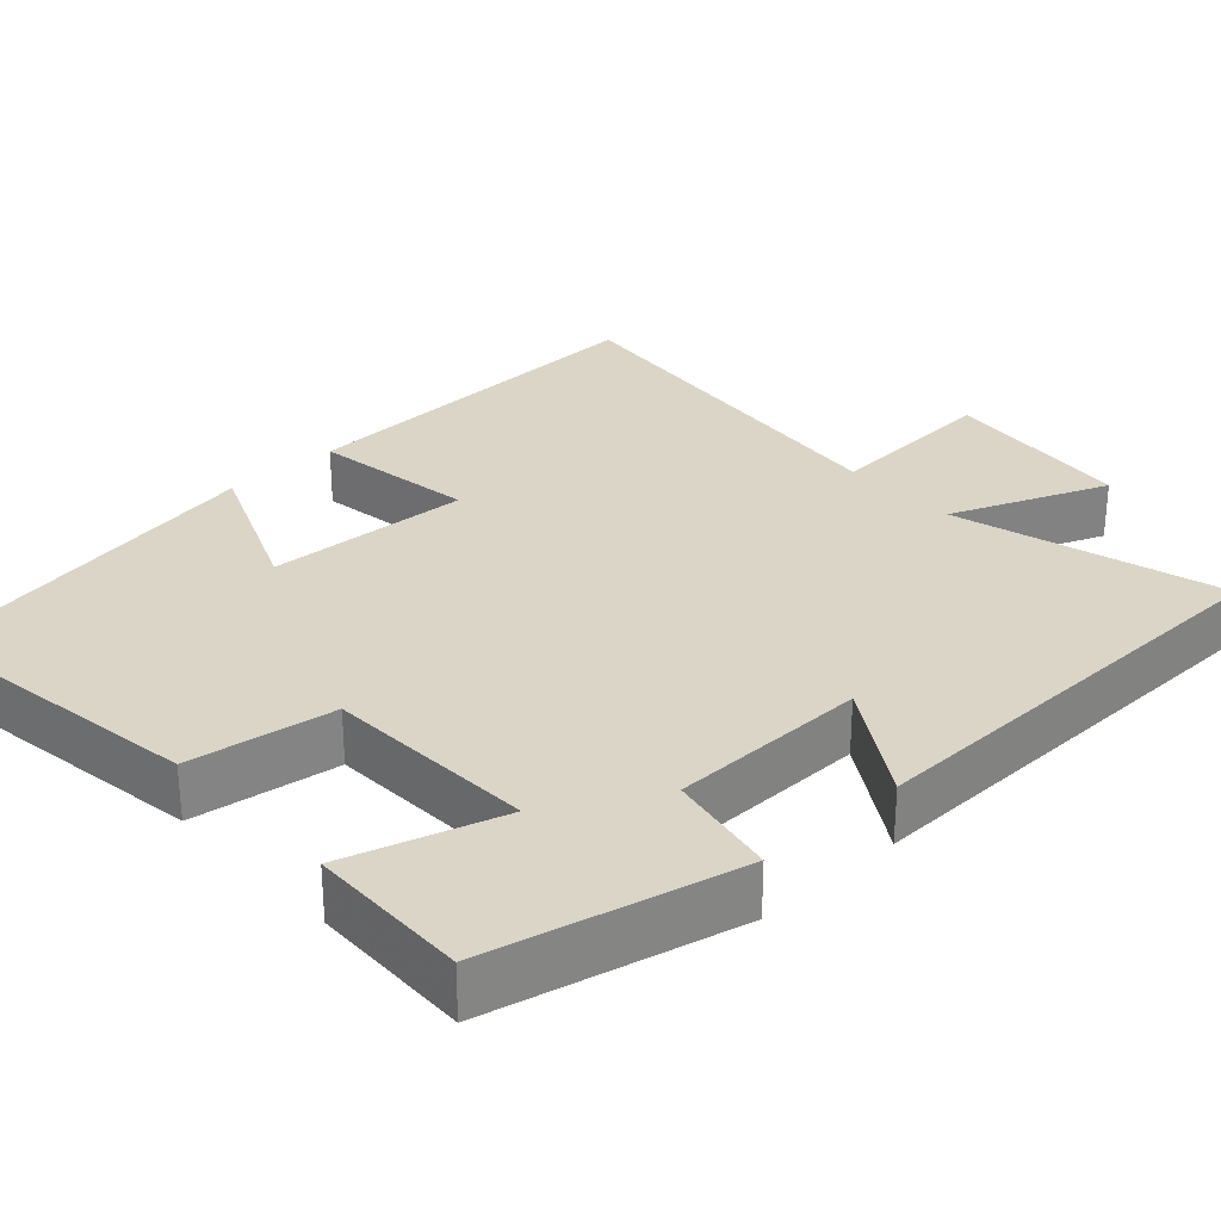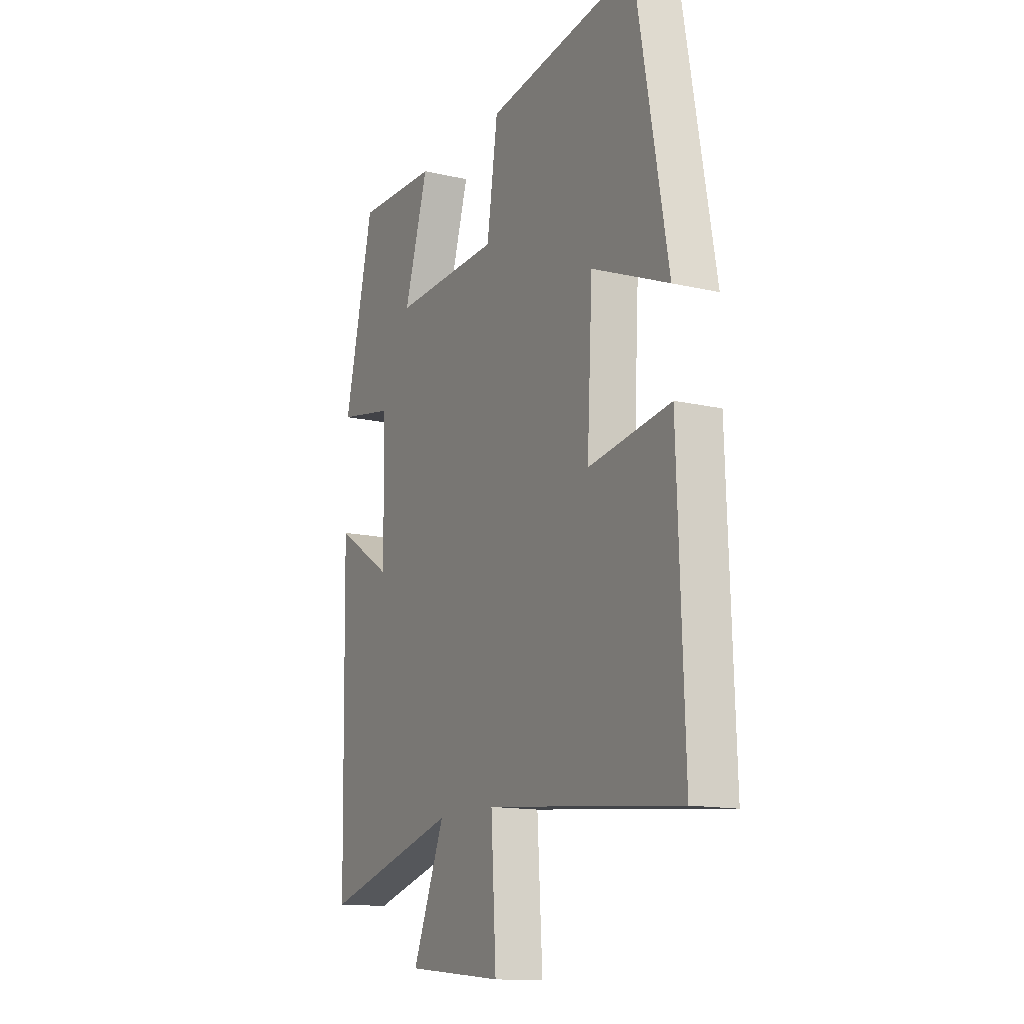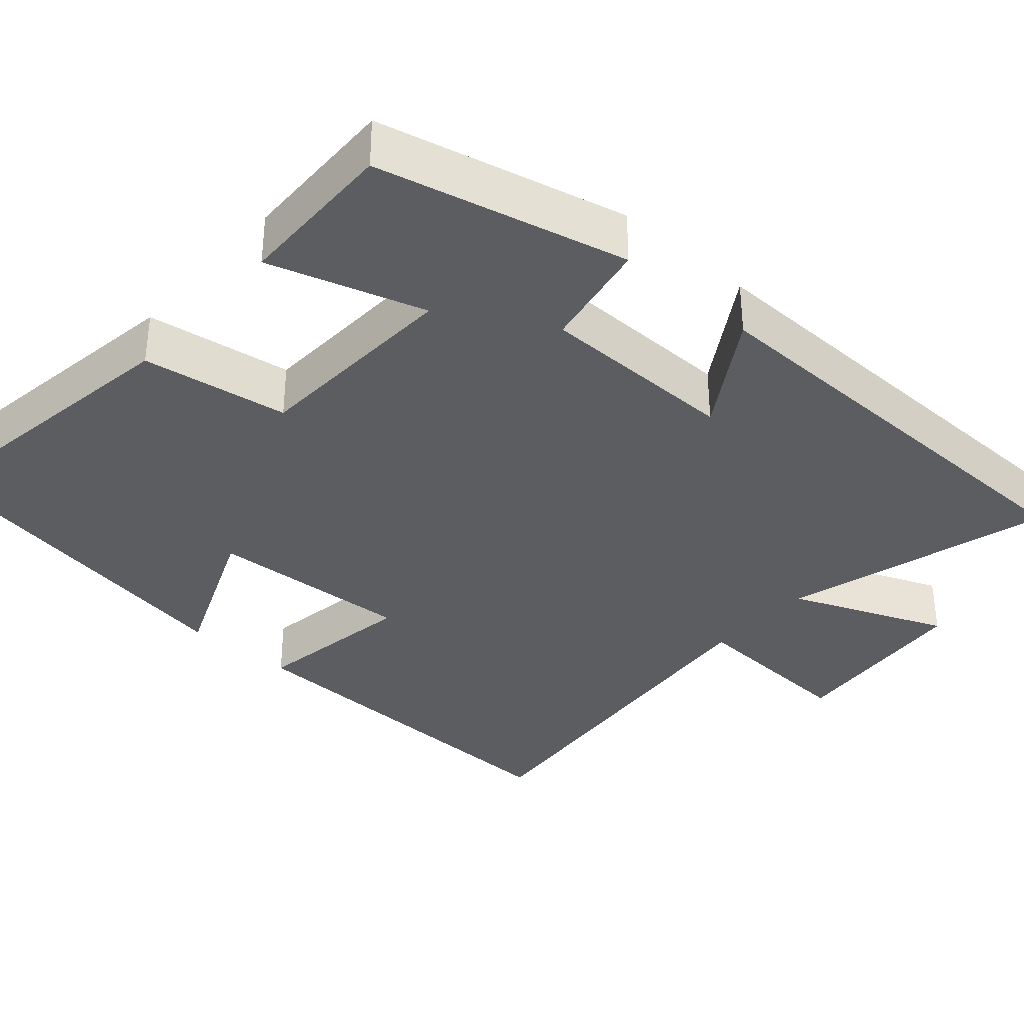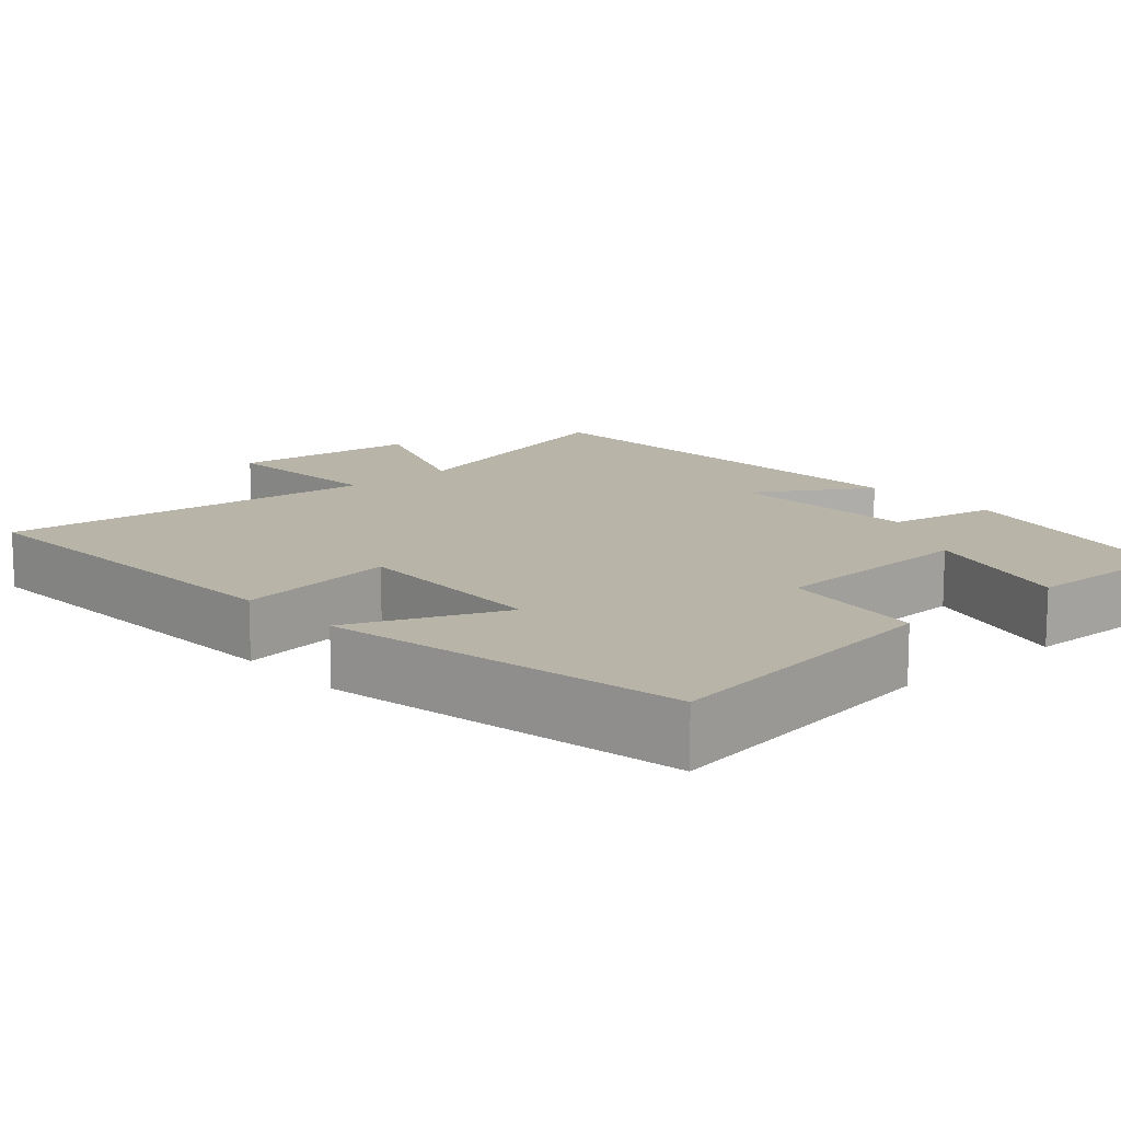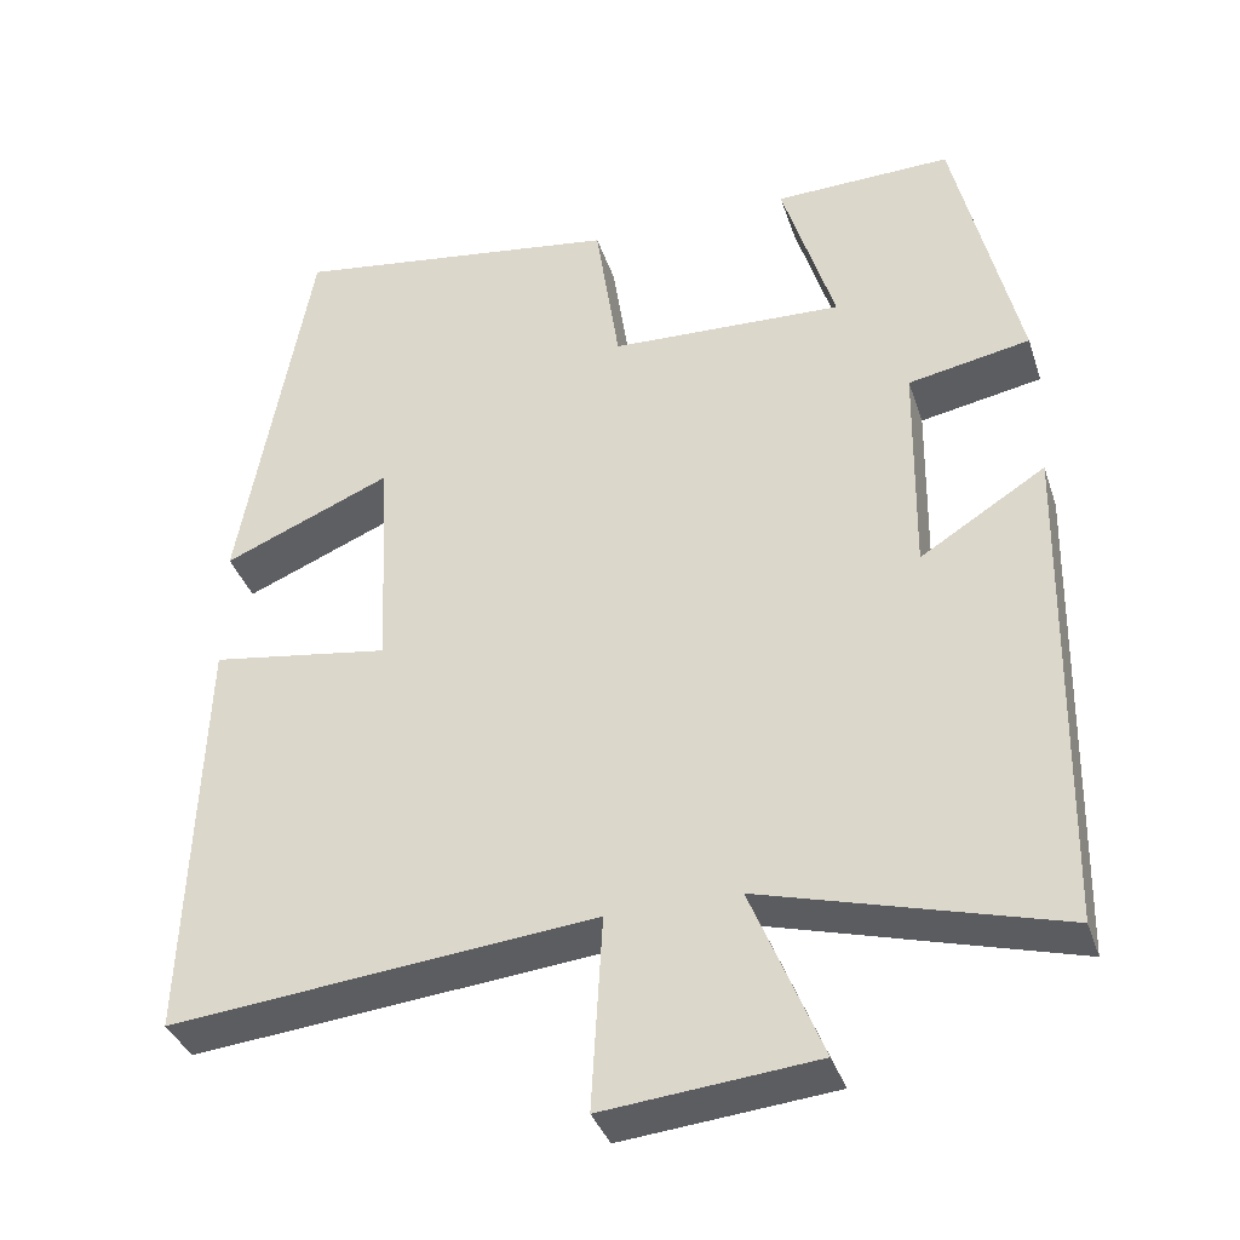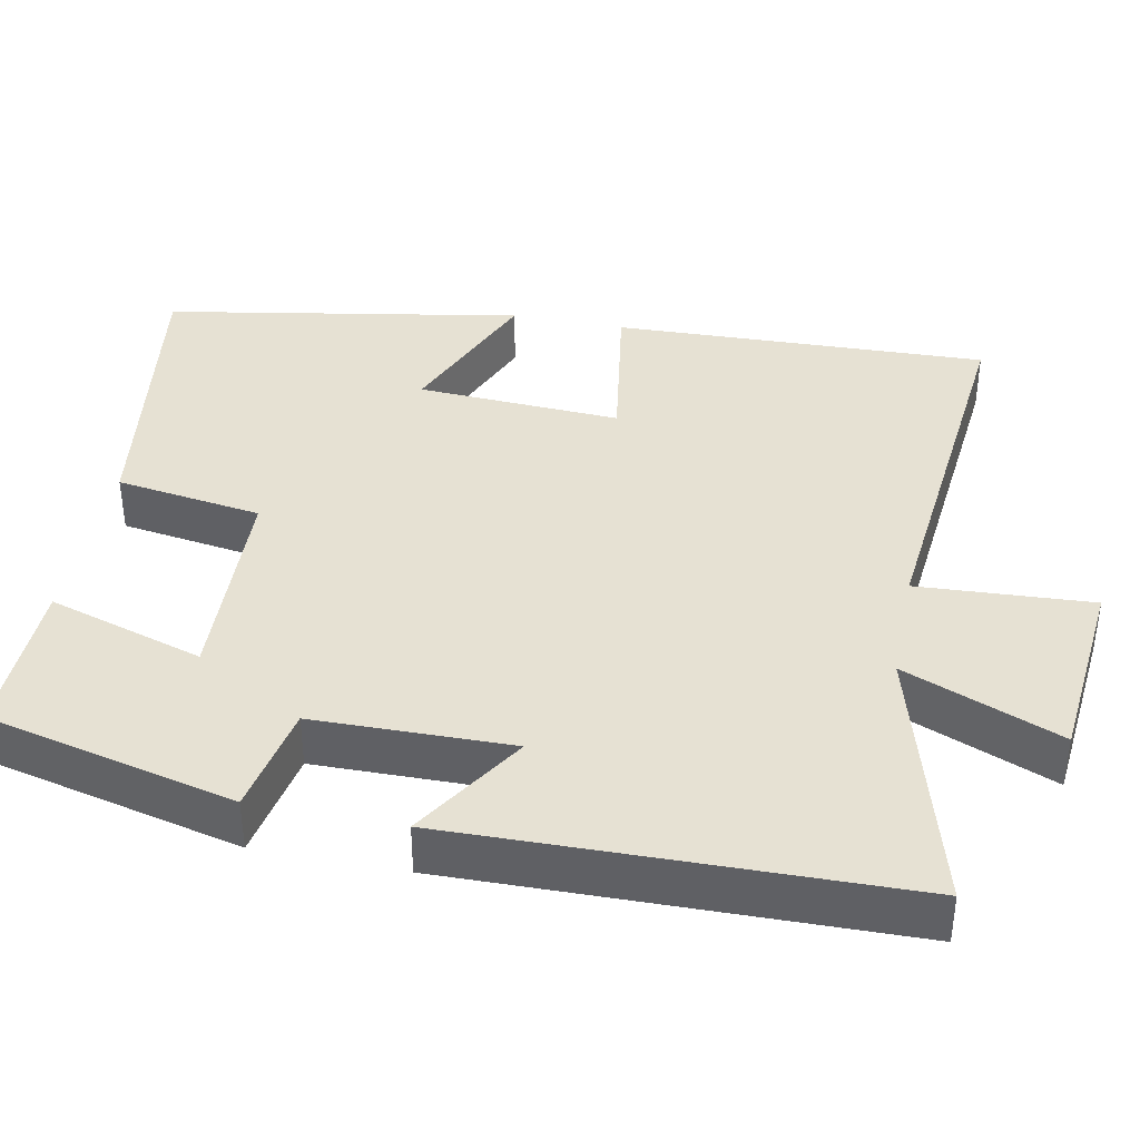
<metadata>
{"format":"obj","ext":"obj","renderer":"f3d","projection":"perspective","resolution":1024,"background":"white","views":[{"elev":29.5,"azim":47.4,"up":"+Y"},{"elev":-13.9,"azim":-117.4,"up":"+Z"},{"elev":-35.4,"azim":48.7,"up":"+Y"},{"elev":13.1,"azim":-41.9,"up":"+Y"},{"elev":-36.9,"azim":17.5,"up":"+Z"},{"elev":38.9,"azim":101.3,"up":"+Y"}]}
</metadata>
<code>
v -0.517 0.07 -0.549
v -0.5 0.07 -0.059
v -0.288 0.07 -0.092
v -0.302 0.07 0.174
v -0.5 0.07 0.091
v -0.417 0.07 0.557
v -0.028 0.07 0.5
v 0 0.07 0.309
v 0.276 0.07 0.297
v 0.214 0.07 0.5
v 0.424 0.07 0.505
v 0.5 0.07 0.18
v 0.356 0.07 0.153
v 0.352 0.07 -0.105
v 0.5 0.07 -0.012
v 0.488 0.07 -0.598
v 0.138 0.07 -0.5
v 0.221 0.07 -0.704
v -0.029 0.07 -0.728
v -0.016 0.07 -0.5
v -0.517 0 -0.549
v -0.5 0 -0.059
v -0.288 0 -0.092
v -0.302 0 0.174
v -0.5 0 0.091
v -0.417 0 0.557
v -0.028 0 0.5
v 0 0 0.309
v 0.276 0 0.297
v 0.214 0 0.5
v 0.424 0 0.505
v 0.5 0 0.18
v 0.356 0 0.153
v 0.352 0 -0.105
v 0.5 0 -0.012
v 0.488 0 -0.598
v 0.138 0 -0.5
v 0.221 0 -0.704
v -0.029 0 -0.728
v -0.016 0 -0.5
f 17 18 19 20
f 14 15 16 17
f 13 14 17 20
f 11 12 13
f 10 11 13
f 9 10 13
f 13 20 1
f 9 13 1
f 8 9 1
f 6 7 8
f 5 6 8
f 4 5 8
f 3 4 8
f 1 2 3
f 1 3 8
f 40 39 38 37
f 37 36 35 34
f 40 37 34 33
f 33 32 31
f 33 31 30
f 33 30 29
f 21 40 33
f 21 33 29
f 21 29 28
f 28 27 26
f 28 26 25
f 28 25 24
f 28 24 23
f 23 22 21
f 28 23 21
f 1 21 22 2
f 2 22 23 3
f 3 23 24 4
f 4 24 25 5
f 5 25 26 6
f 6 26 27 7
f 7 27 28 8
f 8 28 29 9
f 9 29 30 10
f 10 30 31 11
f 11 31 32 12
f 12 32 33 13
f 13 33 34 14
f 14 34 35 15
f 15 35 36 16
f 16 36 37 17
f 17 37 38 18
f 18 38 39 19
f 19 39 40 20
f 20 40 21 1

</code>
